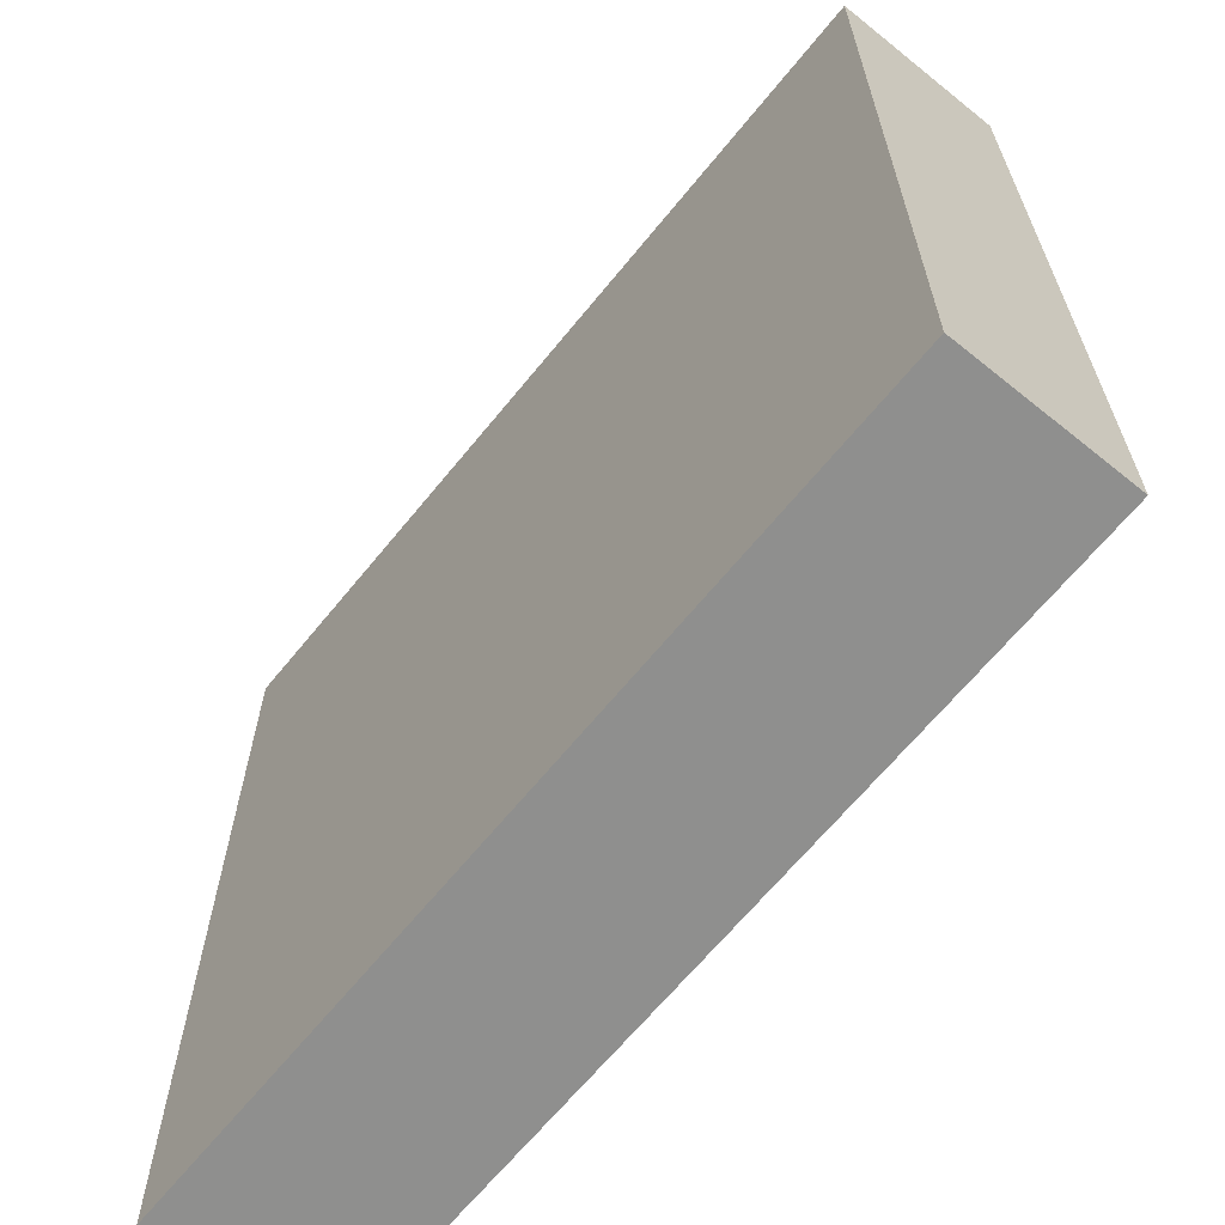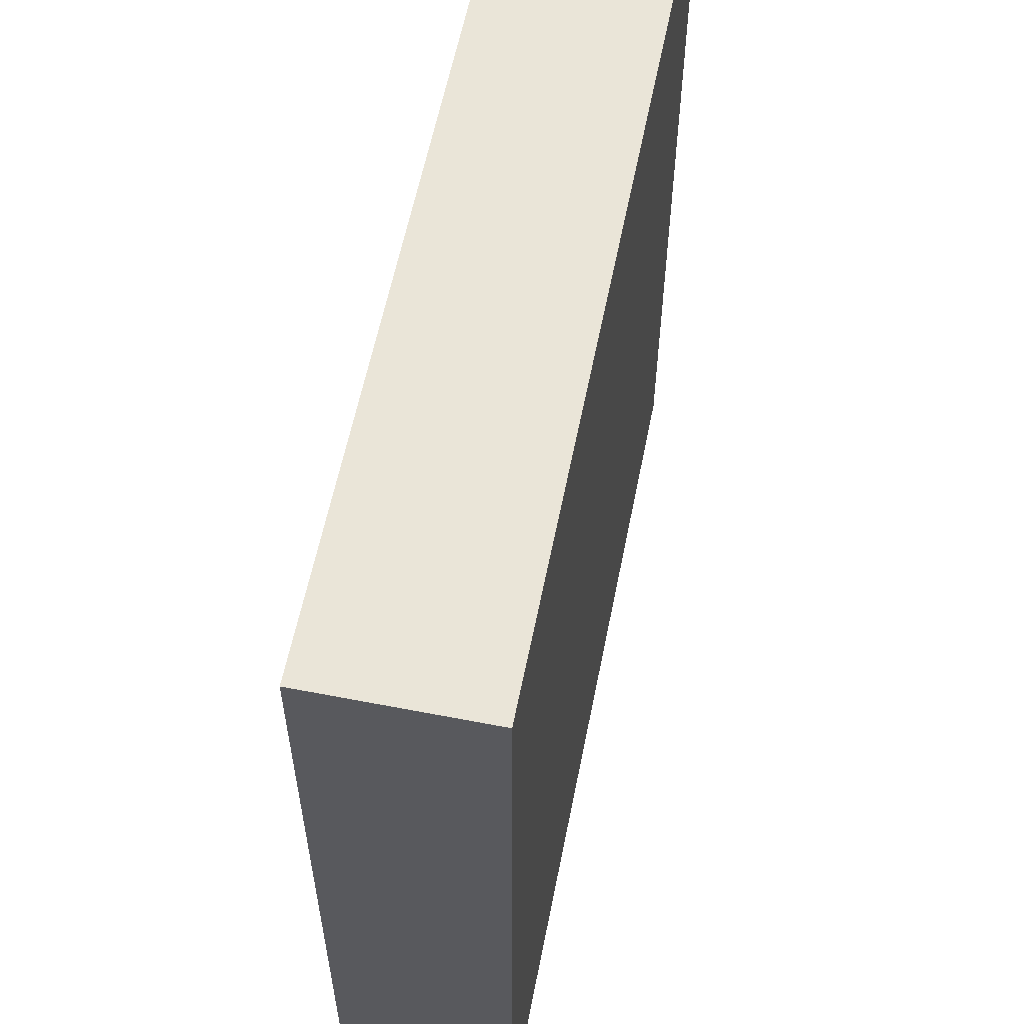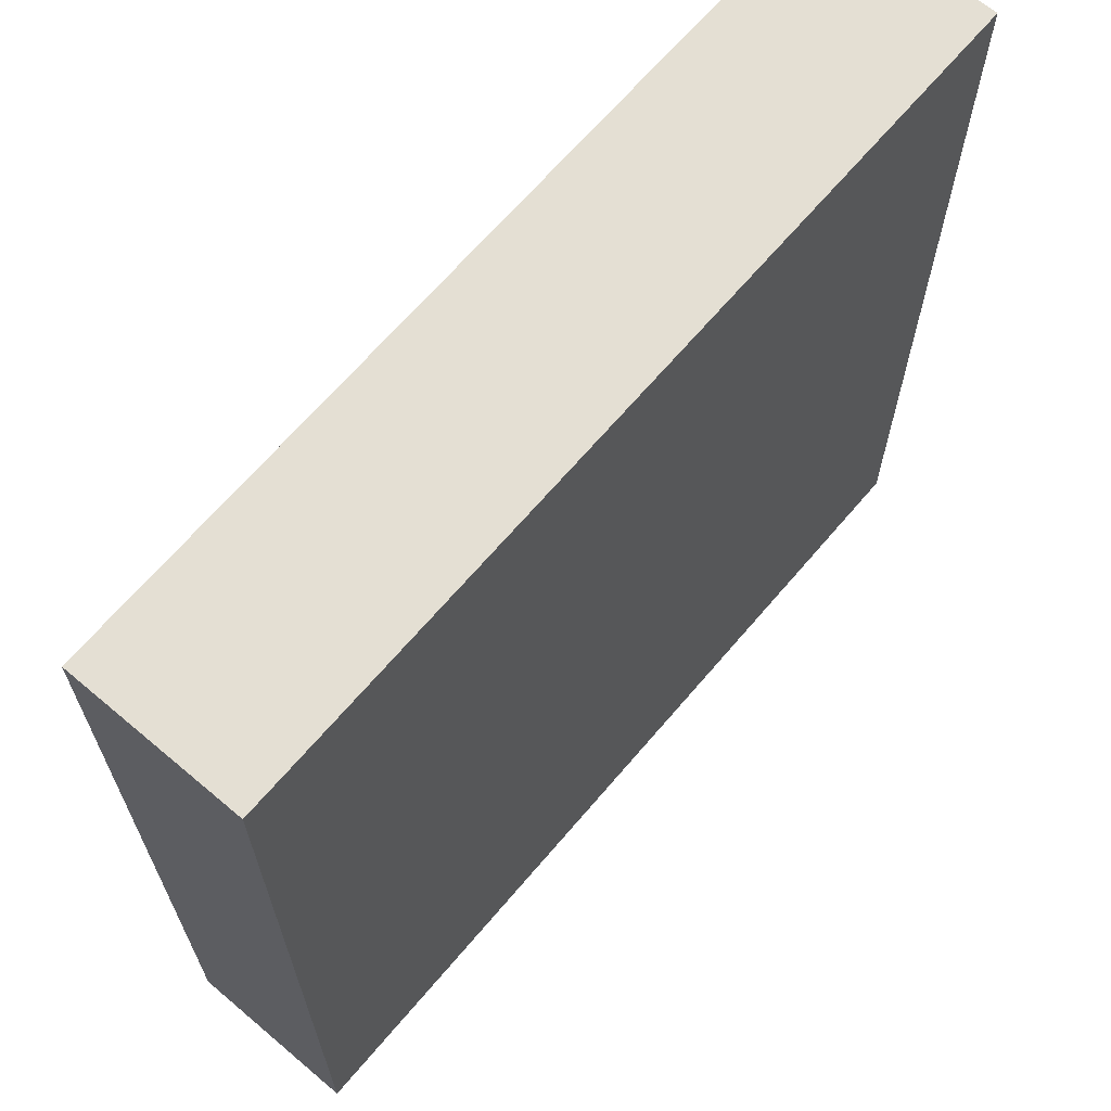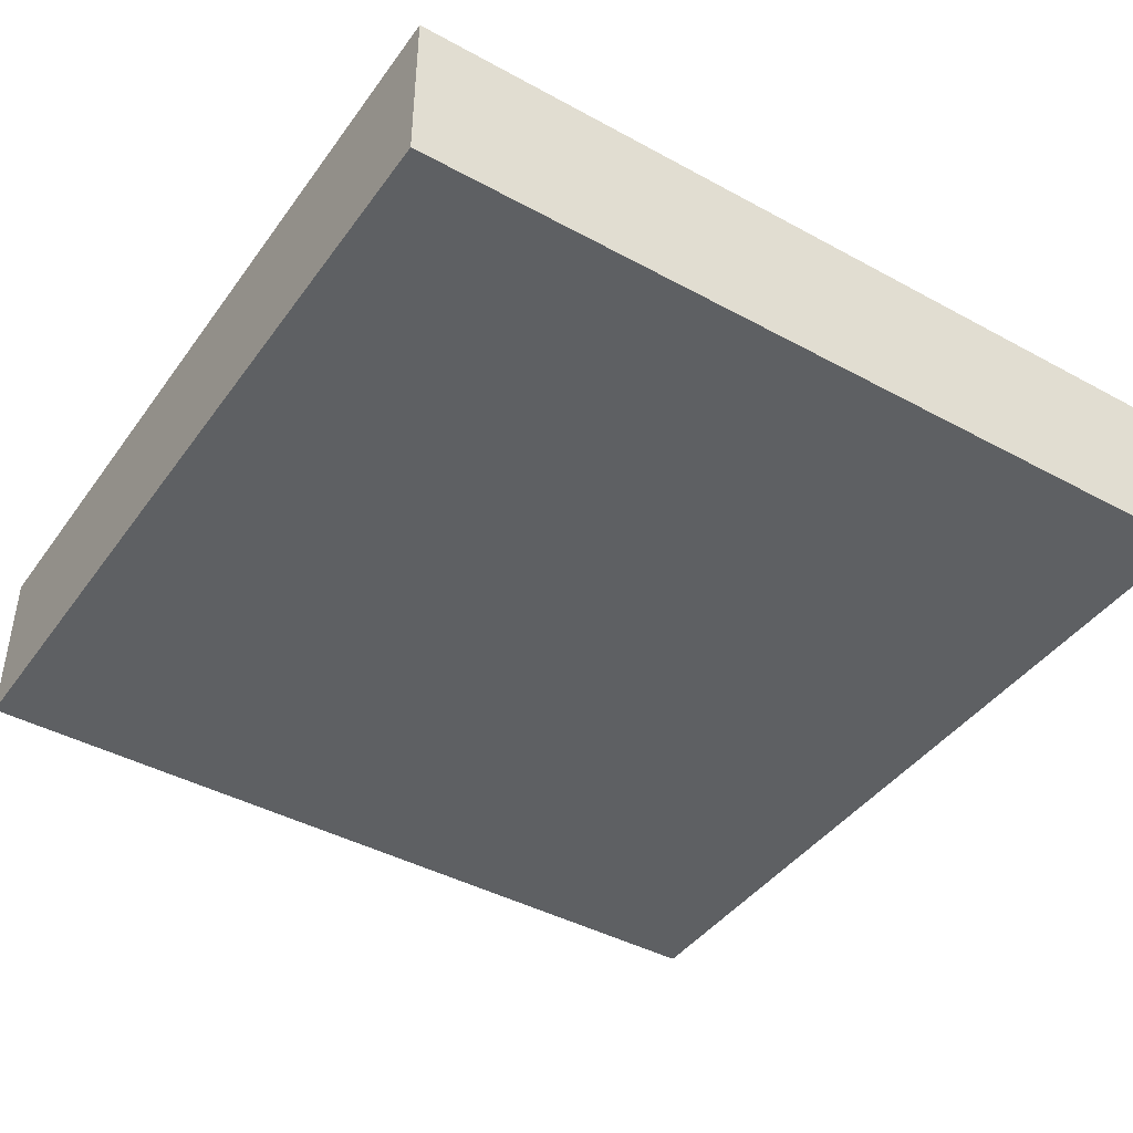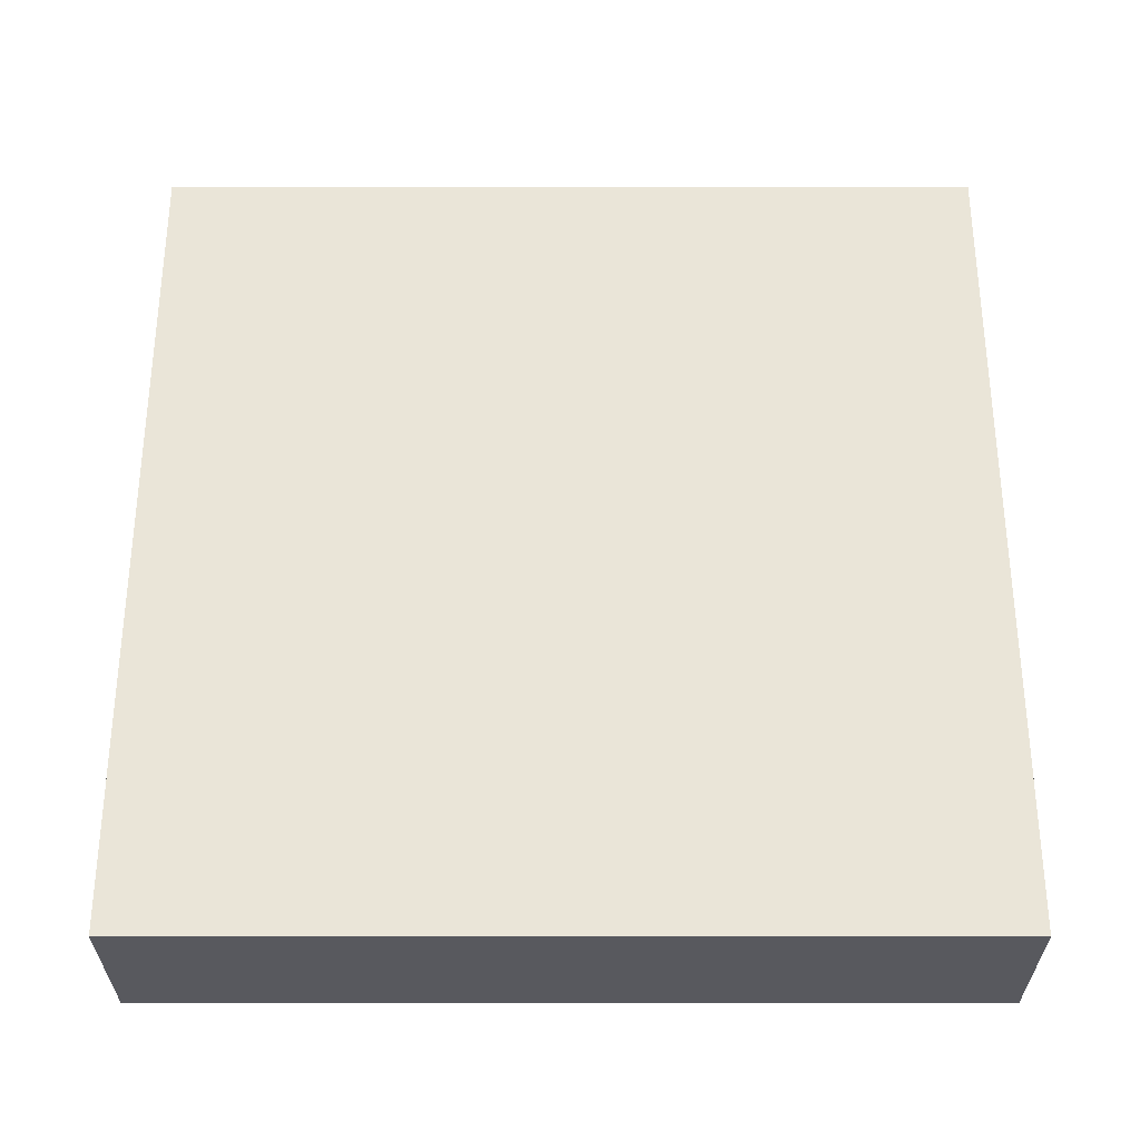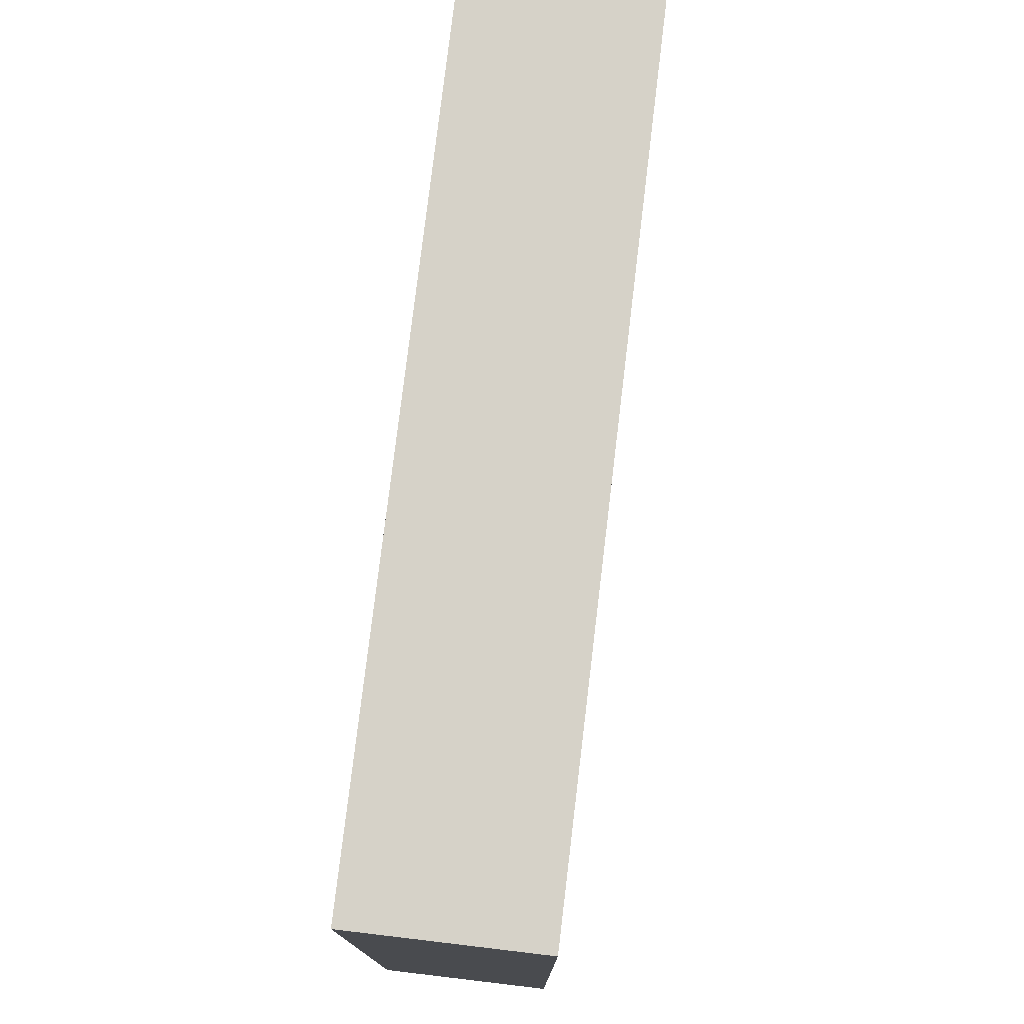
<metadata>
{"format":"obj","ext":"obj","renderer":"f3d","projection":"perspective","resolution":1024,"background":"white","views":[{"elev":-65.2,"azim":51.0,"up":"+Z"},{"elev":59.1,"azim":101.3,"up":"+Z"},{"elev":66.4,"azim":130.3,"up":"+Z"},{"elev":-42.7,"azim":57.0,"up":"+Y"},{"elev":59.6,"azim":-180.0,"up":"+Y"},{"elev":77.5,"azim":96.8,"up":"+Z"}]}
</metadata>
<code>
v -10 0 10
v -10 0 -10
v -10 3 4
v -10 3 3
v -10 3 2
v -10 3 1
v -10 3 -6
v -10 3 -7
v -10 4 10
v -10 4 4
v -10 4 3
v -10 4 2
v -10 4 1
v -10 4 -6
v -10 4 -7
v -10 4 -10
v 10 0 10
v 10 0 -10
v 10 3 4
v 10 3 3
v 10 3 -2
v 10 3 -3
v 10 3 -8
v 10 3 -9
v 10 4 10
v 10 4 4
v 10 4 3
v 10 4 -2
v 10 4 -3
v 10 4 -8
v 10 4 -9
v 10 4 -10
v -10 0 10
v -10 4 10
v -9 3 10
v -9 4 10
v -8 3 10
v -8 4 10
v 2 3 10
v 2 4 10
v 3 3 10
v 3 4 10
v 10 0 10
v 10 4 10
v -10 0 -10
v -10 4 -10
v -6 3 -10
v -6 4 -10
v -5 3 -10
v -5 4 -10
v -1 3 -10
v -1 4 -10
v 0 3 -10
v 0 4 -10
v 4 3 -10
v 4 4 -10
v 5 3 -10
v 5 4 -10
v 10 0 -10
v 10 4 -10
v -10 0 10
v 10 0 10
v -10 0 -10
v 10 0 -10
v -10 4 10
v -9 4 10
v -8 4 10
v 2 4 10
v 3 4 10
v 10 4 10
v -9 4 9
v -8 4 9
v -2 4 9
v -1 4 9
v 0 4 9
v 2 4 9
v 3 4 9
v 4 4 9
v 5 4 9
v 6 4 9
v -6 4 8
v -5 4 8
v -2 4 8
v -1 4 8
v 0 4 8
v 1 4 8
v 3 4 8
v 4 4 8
v 5 4 8
v 6 4 8
v 7 4 8
v 8 4 8
v 9 4 8
v -7 4 7
v -6 4 7
v -5 4 7
v -1 4 7
v 0 4 7
v 1 4 7
v 4 4 7
v 5 4 7
v 6 4 7
v 7 4 7
v 8 4 7
v 9 4 7
v -7 4 6
v -6 4 6
v -5 4 6
v -3 4 6
v -2 4 6
v 5 4 6
v 6 4 6
v 7 4 6
v 8 4 6
v -9 4 5
v -8 4 5
v -7 4 5
v -6 4 5
v -3 4 5
v -2 4 5
v 2 4 5
v 3 4 5
v 5 4 5
v 6 4 5
v 8 4 5
v 9 4 5
v -10 4 4
v -9 4 4
v -8 4 4
v -6 4 4
v -5 4 4
v 2 4 4
v 3 4 4
v 8 4 4
v 9 4 4
v 10 4 4
v -10 4 3
v -9 4 3
v -8 4 3
v -7 4 3
v -6 4 3
v -5 4 3
v -1 4 3
v 0 4 3
v 1 4 3
v 6 4 3
v 7 4 3
v 9 4 3
v 10 4 3
v -10 4 2
v -9 4 2
v -8 4 2
v -7 4 2
v -6 4 2
v -5 4 2
v -4 4 2
v -2 4 2
v -1 4 2
v 0 4 2
v 1 4 2
v 3 4 2
v 4 4 2
v 6 4 2
v 7 4 2
v 8 4 2
v -10 4 1
v -9 4 1
v -6 4 1
v -5 4 1
v -4 4 1
v -3 4 1
v -2 4 1
v -1 4 1
v 0 4 1
v 1 4 1
v 3 4 1
v 4 4 1
v 5 4 1
v 7 4 1
v 8 4 1
v -6 4 -0
v -5 4 -0
v -4 4 -0
v -3 4 -0
v -1 4 -0
v 0 4 -0
v 1 4 -0
v 3 4 -0
v 4 4 -0
v 5 4 -0
v 6 4 -0
v -8 4 -1
v -7 4 -1
v -5 4 -1
v -4 4 -1
v -3 4 -1
v 0 4 -1
v 1 4 -1
v 4 4 -1
v 5 4 -1
v 6 4 -1
v -9 4 -2
v -8 4 -2
v -7 4 -2
v -4 4 -2
v -3 4 -2
v 0 4 -2
v 1 4 -2
v 2 4 -2
v 4 4 -2
v 5 4 -2
v 9 4 -2
v 10 4 -2
v -9 4 -3
v -8 4 -3
v -7 4 -3
v 1 4 -3
v 2 4 -3
v 5 4 -3
v 6 4 -3
v 8 4 -3
v 9 4 -3
v 10 4 -3
v -9 4 -4
v -8 4 -4
v -4 4 -4
v -3 4 -4
v 5 4 -4
v 6 4 -4
v 8 4 -4
v 9 4 -4
v -9 4 -5
v -8 4 -5
v -4 4 -5
v -3 4 -5
v -2 4 -5
v -1 4 -5
v 1 4 -5
v 2 4 -5
v 3 4 -5
v -10 4 -6
v -9 4 -6
v -8 4 -6
v -4 4 -6
v -3 4 -6
v -2 4 -6
v -1 4 -6
v 0 4 -6
v 1 4 -6
v 2 4 -6
v 3 4 -6
v 4 4 -6
v 7 4 -6
v 8 4 -6
v -10 4 -7
v -9 4 -7
v -7 4 -7
v -6 4 -7
v -4 4 -7
v -3 4 -7
v -2 4 -7
v -1 4 -7
v 0 4 -7
v 1 4 -7
v 2 4 -7
v 3 4 -7
v 4 4 -7
v 6 4 -7
v 7 4 -7
v 8 4 -7
v -8 4 -8
v -7 4 -8
v -6 4 -8
v 0 4 -8
v 1 4 -8
v 2 4 -8
v 6 4 -8
v 7 4 -8
v 8 4 -8
v 9 4 -8
v 10 4 -8
v -8 4 -9
v -7 4 -9
v -6 4 -9
v -5 4 -9
v -1 4 -9
v 0 4 -9
v 1 4 -9
v 4 4 -9
v 5 4 -9
v 6 4 -9
v 7 4 -9
v 9 4 -9
v 10 4 -9
v -10 4 -10
v -6 4 -10
v -5 4 -10
v -1 4 -10
v 0 4 -10
v 4 4 -10
v 5 4 -10
v 10 4 -10
f 3 2 1
f 4 2 3
f 5 2 4
f 6 2 5
f 7 2 6
f 8 2 7
f 9 3 1
f 10 4 3
f 10 3 9
f 11 5 4
f 11 4 10
f 12 6 5
f 12 5 11
f 13 7 6
f 13 6 12
f 14 8 7
f 14 7 13
f 15 2 8
f 15 8 14
f 16 2 15
f 17 18 19
f 19 18 20
f 20 18 21
f 21 18 22
f 22 18 23
f 23 18 24
f 17 19 25
f 19 20 26
f 25 19 26
f 20 21 27
f 26 20 27
f 21 22 28
f 27 21 28
f 22 23 29
f 28 22 29
f 23 24 30
f 29 23 30
f 24 18 31
f 30 24 31
f 31 18 32
f 35 34 33
f 36 34 35
f 37 35 33
f 37 36 35
f 38 36 37
f 39 37 33
f 39 38 37
f 40 38 39
f 41 39 33
f 41 40 39
f 42 40 41
f 43 41 33
f 43 42 41
f 44 42 43
f 45 46 47
f 47 46 48
f 45 47 49
f 47 48 49
f 49 48 50
f 45 49 51
f 49 50 51
f 51 50 52
f 45 51 53
f 51 52 53
f 53 52 54
f 45 53 55
f 53 54 55
f 55 54 56
f 45 55 57
f 55 56 57
f 57 56 58
f 45 57 59
f 57 58 59
f 59 58 60
f 63 62 61
f 64 62 63
f 65 66 71
f 66 67 71
f 67 68 72
f 71 67 72
f 72 68 73
f 73 68 74
f 74 68 75
f 68 69 76
f 75 68 76
f 69 70 77
f 76 69 77
f 77 70 78
f 78 70 79
f 79 70 80
f 71 72 81
f 72 73 81
f 81 73 82
f 73 74 83
f 82 73 83
f 74 75 84
f 83 74 84
f 75 76 85
f 84 75 85
f 76 77 85
f 85 77 86
f 77 78 87
f 86 77 87
f 78 79 88
f 87 78 88
f 79 80 89
f 88 79 89
f 80 70 90
f 89 80 90
f 90 70 91
f 91 70 92
f 92 70 93
f 71 81 94
f 81 82 95
f 94 81 95
f 83 84 96
f 95 82 96
f 82 83 96
f 84 85 97
f 96 84 97
f 85 86 98
f 97 85 98
f 87 88 99
f 98 86 99
f 86 87 99
f 88 89 100
f 99 88 100
f 89 90 101
f 100 89 101
f 90 91 102
f 101 90 102
f 91 92 103
f 102 91 103
f 92 93 104
f 103 92 104
f 93 70 105
f 104 93 105
f 94 95 106
f 71 94 106
f 95 96 107
f 106 95 107
f 98 99 108
f 107 96 108
f 97 98 108
f 100 101 108
f 99 100 108
f 96 97 108
f 108 101 109
f 109 101 110
f 101 102 111
f 110 101 111
f 102 103 112
f 111 102 112
f 103 104 113
f 112 103 113
f 104 105 114
f 113 104 114
f 65 71 115
f 71 106 115
f 115 106 116
f 106 107 117
f 116 106 117
f 107 108 118
f 117 107 118
f 108 109 118
f 109 110 119
f 118 109 119
f 110 111 120
f 119 110 120
f 120 111 121
f 121 111 122
f 111 112 123
f 122 111 123
f 113 114 124
f 123 112 124
f 112 113 124
f 114 105 125
f 124 114 125
f 105 70 126
f 125 105 126
f 65 115 127
f 115 116 128
f 127 115 128
f 118 119 129
f 128 116 129
f 120 121 129
f 117 118 129
f 119 120 129
f 116 117 129
f 129 121 130
f 130 121 131
f 121 122 132
f 131 121 132
f 124 125 133
f 132 122 133
f 123 124 133
f 122 123 133
f 125 126 134
f 133 125 134
f 126 70 135
f 134 126 135
f 135 70 136
f 127 128 137
f 129 130 138
f 137 128 138
f 128 129 138
f 138 130 139
f 139 130 140
f 130 131 141
f 140 130 141
f 131 132 142
f 141 131 142
f 132 133 142
f 133 134 142
f 134 135 142
f 142 135 143
f 143 135 144
f 144 135 145
f 145 135 146
f 146 135 147
f 135 136 148
f 147 135 148
f 148 136 149
f 137 138 150
f 138 139 151
f 150 138 151
f 139 140 152
f 151 139 152
f 140 141 153
f 152 140 153
f 141 142 154
f 153 141 154
f 142 143 154
f 154 143 155
f 155 143 156
f 156 143 157
f 143 144 158
f 157 143 158
f 144 145 159
f 158 144 159
f 145 146 160
f 159 145 160
f 160 146 161
f 161 146 162
f 146 147 163
f 162 146 163
f 148 149 164
f 163 147 164
f 147 148 164
f 164 149 165
f 150 151 166
f 151 152 167
f 166 151 167
f 152 153 167
f 153 154 167
f 154 155 167
f 167 155 168
f 155 156 169
f 168 155 169
f 156 157 170
f 169 156 170
f 170 157 171
f 157 158 172
f 171 157 172
f 158 159 173
f 172 158 173
f 160 161 174
f 173 159 174
f 159 160 174
f 174 161 175
f 161 162 176
f 175 161 176
f 162 163 177
f 176 162 177
f 163 164 177
f 177 164 178
f 164 165 179
f 178 164 179
f 165 149 180
f 179 165 180
f 168 169 181
f 167 168 181
f 166 167 181
f 169 170 182
f 181 169 182
f 170 171 183
f 182 170 183
f 171 172 184
f 183 171 184
f 172 173 184
f 173 174 185
f 184 173 185
f 174 175 186
f 185 174 186
f 175 176 187
f 186 175 187
f 176 177 188
f 187 176 188
f 177 178 189
f 188 177 189
f 178 179 190
f 189 178 190
f 179 180 190
f 190 180 191
f 181 182 192
f 166 181 192
f 192 182 193
f 182 183 194
f 193 182 194
f 184 185 195
f 194 183 195
f 188 189 195
f 187 188 195
f 185 186 195
f 186 187 195
f 183 184 195
f 195 189 196
f 196 189 197
f 197 189 198
f 189 190 199
f 198 189 199
f 190 191 200
f 199 190 200
f 191 180 201
f 200 191 201
f 166 192 202
f 192 193 203
f 202 192 203
f 193 194 204
f 203 193 204
f 194 195 204
f 195 196 205
f 204 195 205
f 196 197 206
f 205 196 206
f 197 198 207
f 206 197 207
f 198 199 208
f 207 198 208
f 208 199 209
f 199 200 210
f 209 199 210
f 200 201 211
f 210 200 211
f 201 180 212
f 211 201 212
f 180 149 212
f 212 149 213
f 202 203 214
f 166 202 214
f 203 204 215
f 214 203 215
f 205 206 216
f 215 204 216
f 206 207 216
f 207 208 216
f 204 205 216
f 208 209 217
f 216 208 217
f 210 211 218
f 217 209 218
f 211 212 218
f 209 210 218
f 218 212 219
f 219 212 220
f 220 212 221
f 212 213 222
f 221 212 222
f 222 213 223
f 214 215 224
f 166 214 224
f 216 217 225
f 224 215 225
f 215 216 225
f 217 218 225
f 218 219 225
f 225 219 226
f 226 219 227
f 219 220 228
f 227 219 228
f 220 221 229
f 228 220 229
f 221 222 230
f 229 221 230
f 222 223 231
f 230 222 231
f 166 224 232
f 224 225 232
f 225 226 232
f 232 226 233
f 226 227 234
f 233 226 234
f 227 228 235
f 234 227 235
f 229 230 235
f 228 229 235
f 230 231 235
f 235 231 236
f 236 231 237
f 237 231 238
f 238 231 239
f 239 231 240
f 166 232 241
f 232 233 242
f 241 232 242
f 233 234 243
f 242 233 243
f 234 235 243
f 243 235 244
f 235 236 245
f 244 235 245
f 236 237 246
f 245 236 246
f 237 238 247
f 246 237 247
f 247 238 248
f 238 239 249
f 248 238 249
f 239 240 250
f 249 239 250
f 240 231 251
f 250 240 251
f 251 231 252
f 252 231 253
f 253 231 254
f 241 242 255
f 243 244 256
f 255 242 256
f 242 243 256
f 256 244 257
f 257 244 258
f 244 245 259
f 258 244 259
f 245 246 260
f 259 245 260
f 246 247 261
f 260 246 261
f 247 248 262
f 261 247 262
f 248 249 263
f 262 248 263
f 249 250 264
f 263 249 264
f 250 251 265
f 264 250 265
f 251 252 266
f 265 251 266
f 252 253 267
f 266 252 267
f 267 253 268
f 253 254 269
f 268 253 269
f 254 231 270
f 269 254 270
f 255 256 271
f 256 257 271
f 257 258 272
f 271 257 272
f 262 263 273
f 272 258 273
f 261 262 273
f 258 259 273
f 260 261 273
f 259 260 273
f 263 264 273
f 273 264 274
f 264 265 275
f 274 264 275
f 266 267 276
f 275 265 276
f 267 268 276
f 265 266 276
f 268 269 277
f 276 268 277
f 269 270 278
f 277 269 278
f 270 231 279
f 278 270 279
f 231 223 280
f 279 231 280
f 280 223 281
f 271 272 282
f 255 271 282
f 272 273 283
f 282 272 283
f 273 274 283
f 283 274 284
f 284 274 285
f 285 274 286
f 274 275 287
f 286 274 287
f 275 276 288
f 287 275 288
f 276 277 288
f 288 277 289
f 289 277 290
f 277 278 291
f 290 277 291
f 278 279 292
f 291 278 292
f 279 280 292
f 280 281 293
f 292 280 293
f 293 281 294
f 255 282 295
f 282 283 295
f 283 284 295
f 284 285 296
f 295 284 296
f 285 286 297
f 296 285 297
f 286 287 298
f 297 286 298
f 288 289 299
f 298 287 299
f 287 288 299
f 289 290 300
f 299 289 300
f 290 291 301
f 300 290 301
f 291 292 301
f 292 293 301
f 293 294 301
f 301 294 302

</code>
